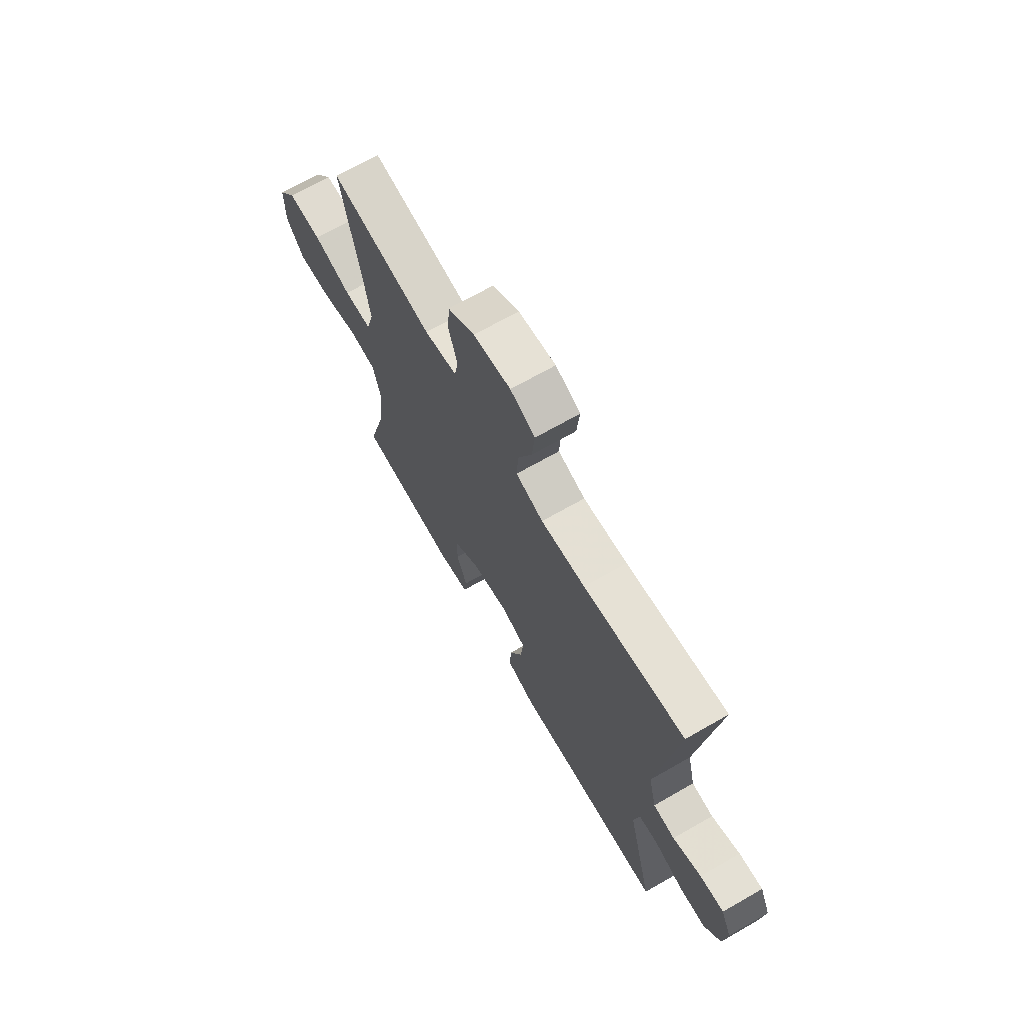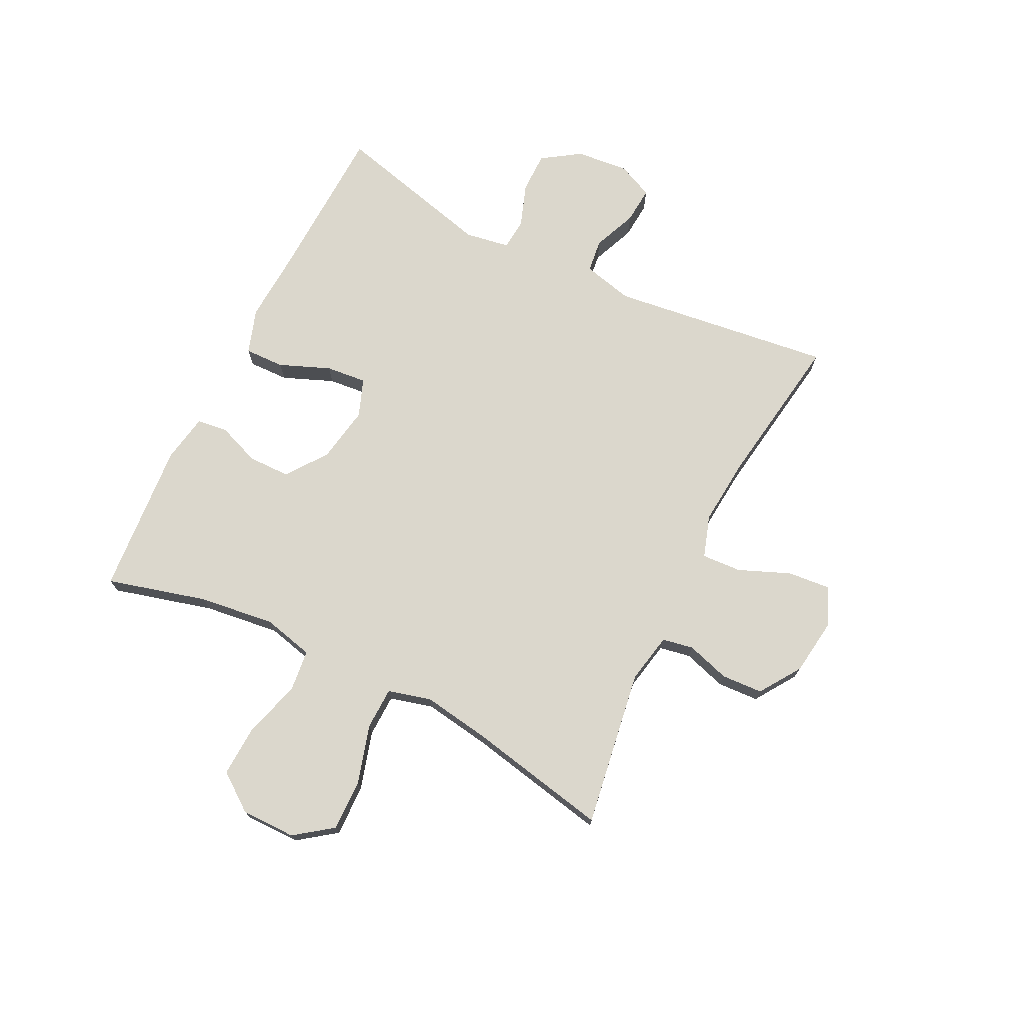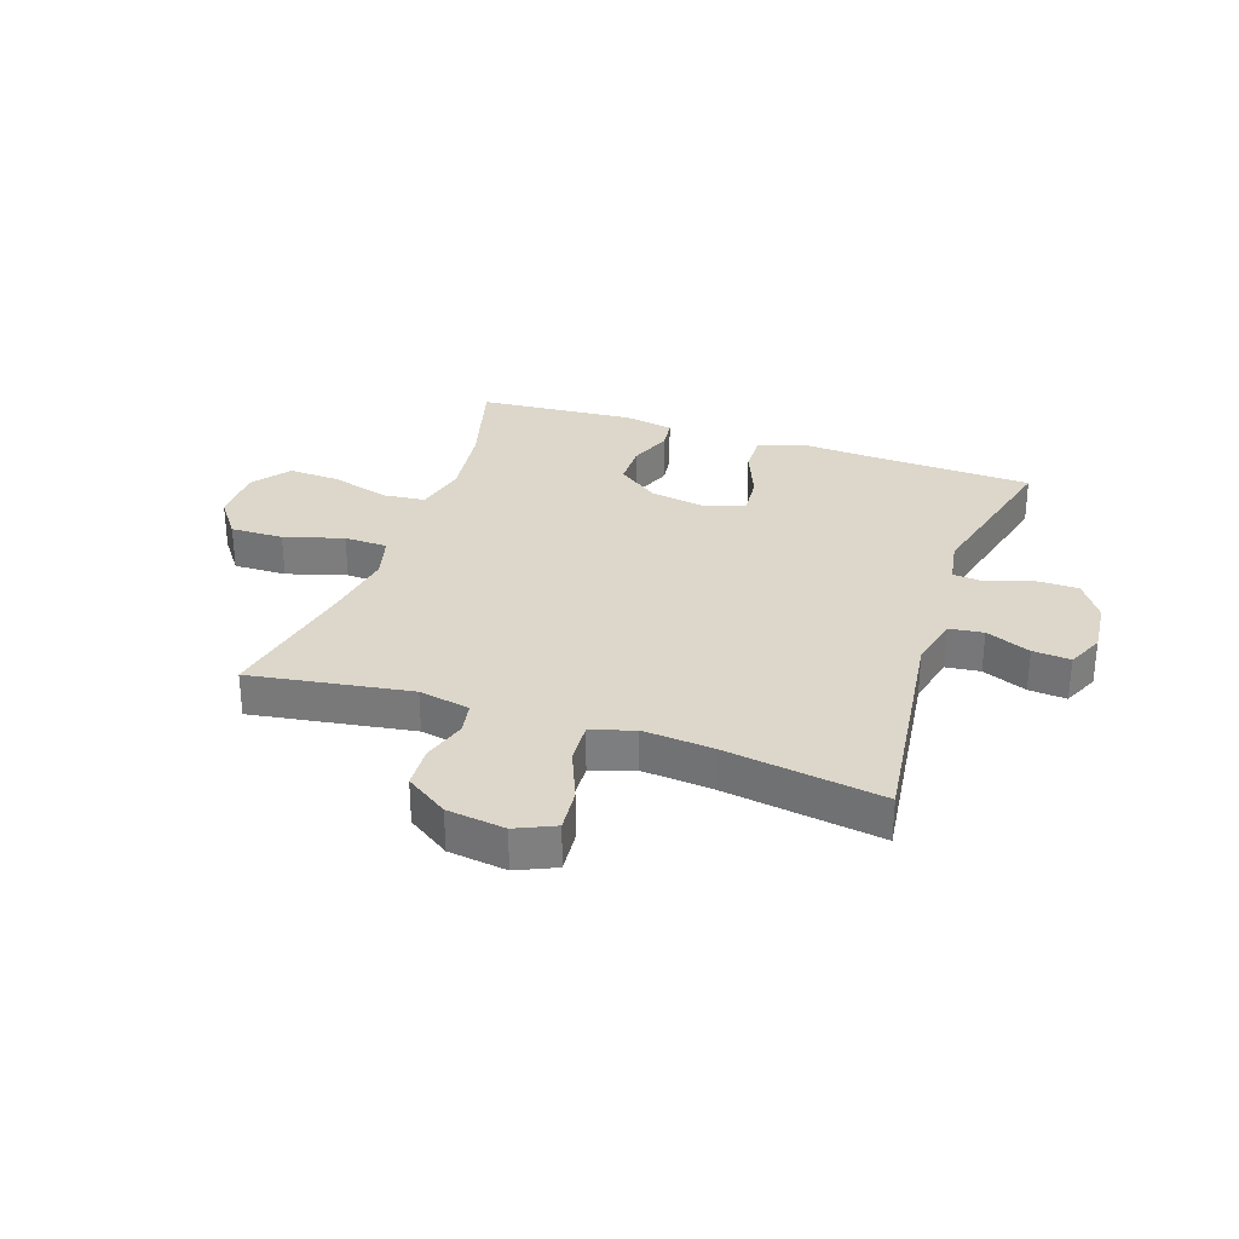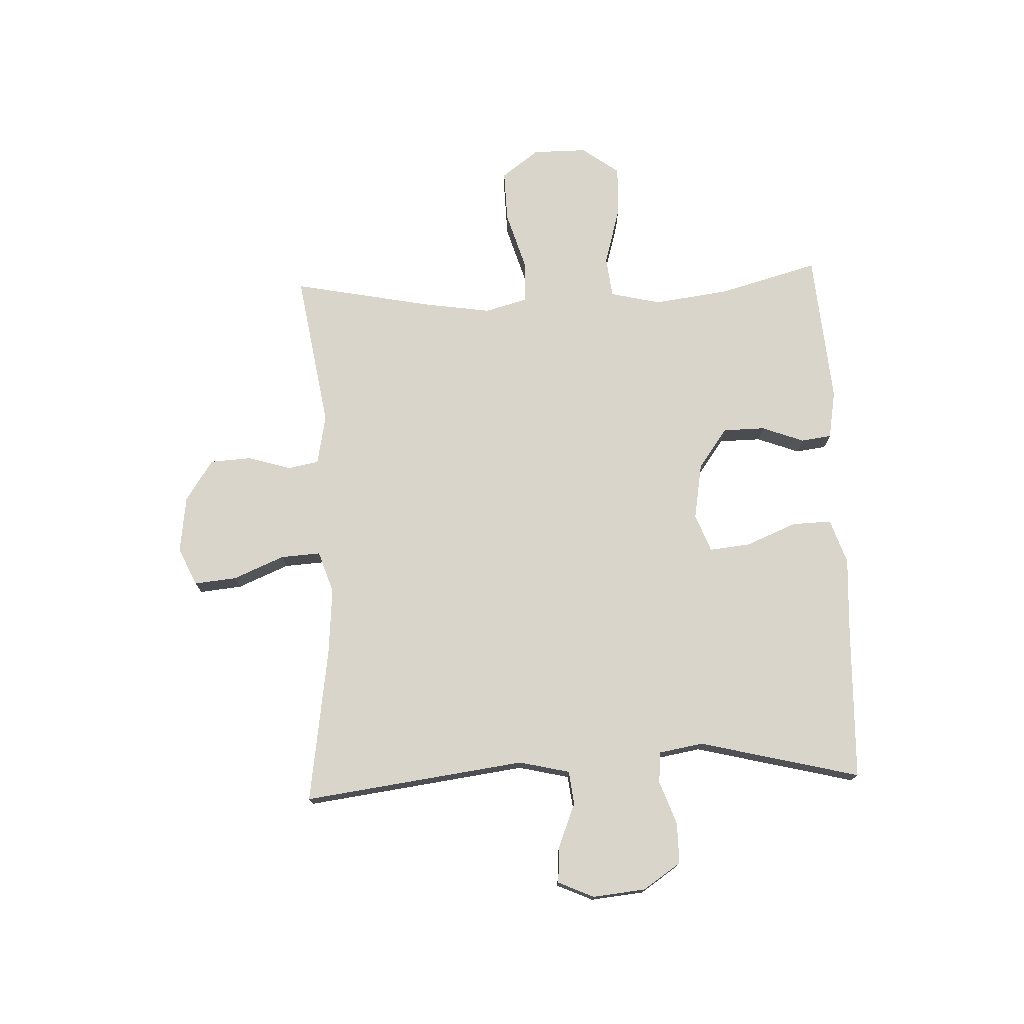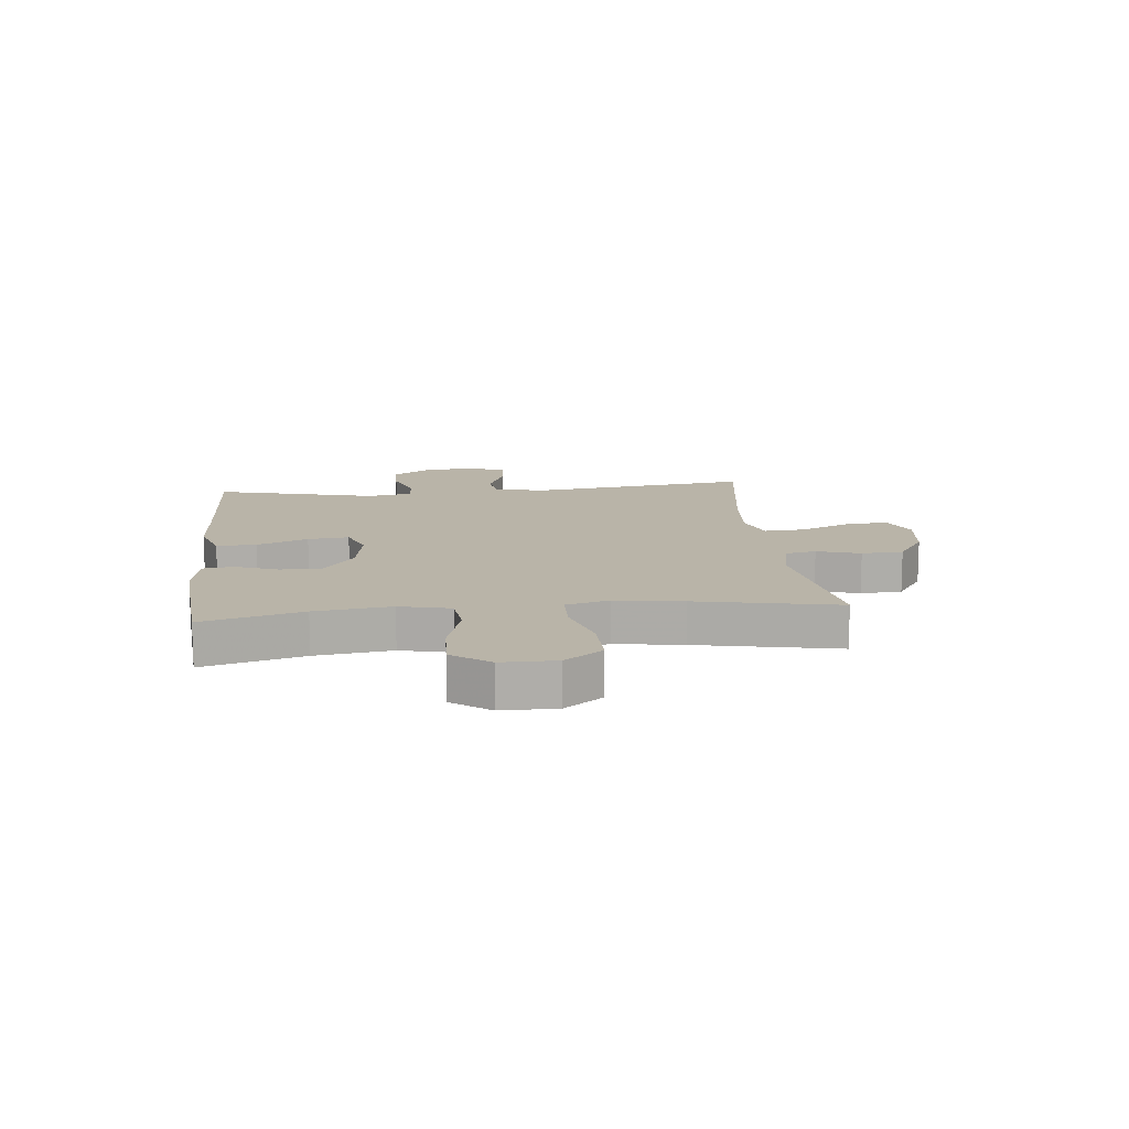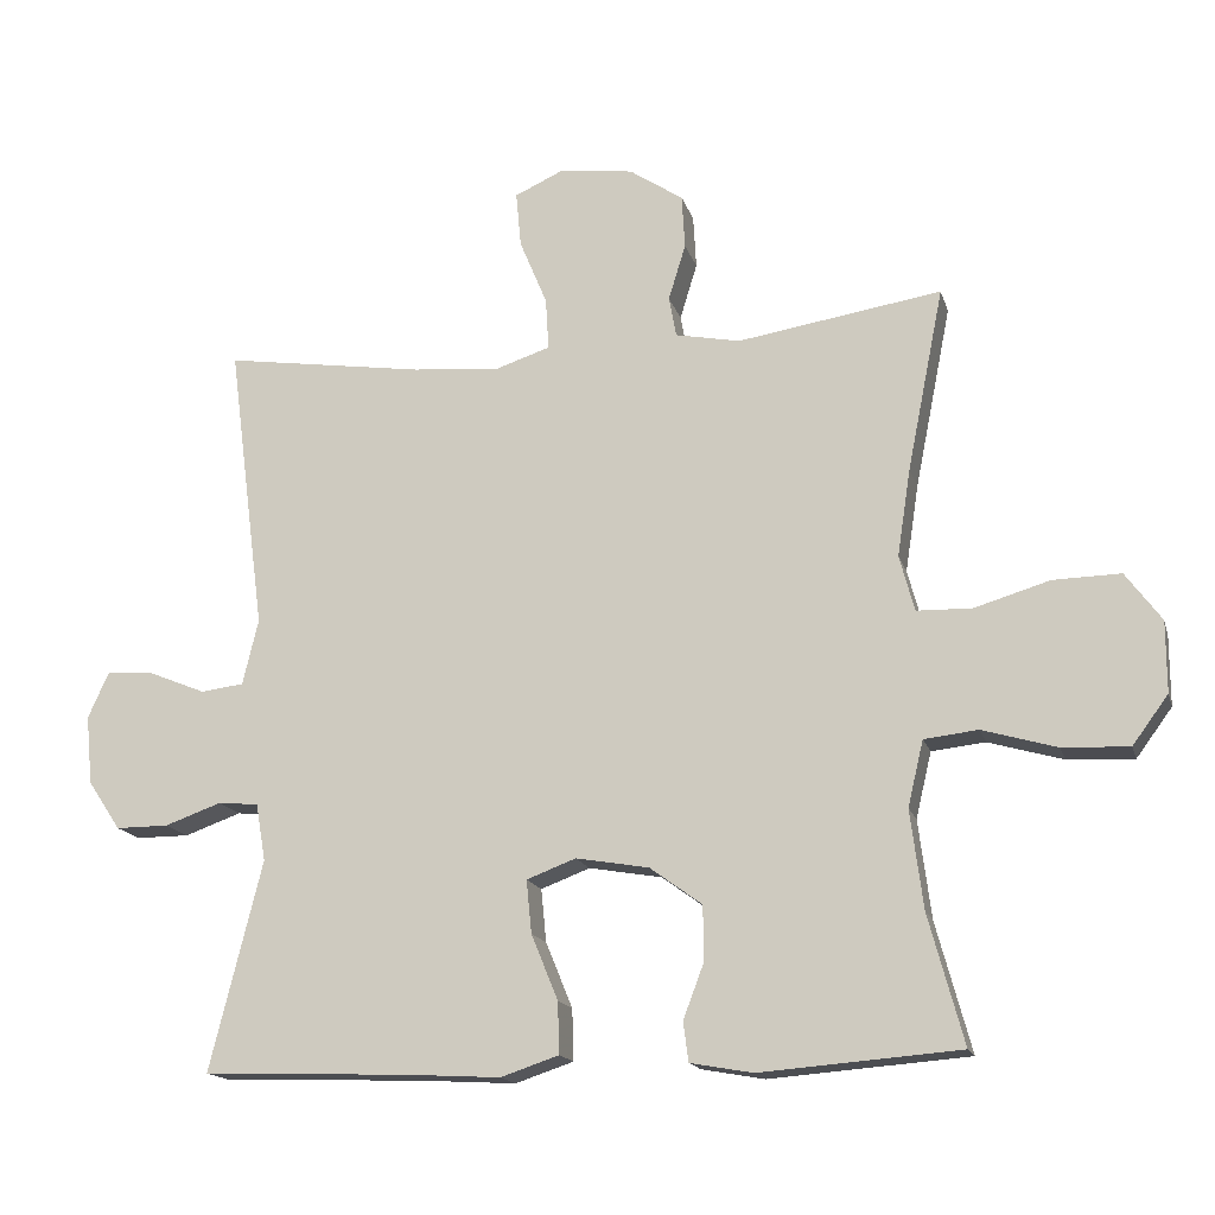
<metadata>
{"format":"obj","ext":"obj","renderer":"f3d","projection":"perspective","resolution":1024,"background":"white","views":[{"elev":69.0,"azim":60.2,"up":"+Z"},{"elev":73.2,"azim":-63.5,"up":"+Y"},{"elev":30.6,"azim":18.9,"up":"+Y"},{"elev":74.6,"azim":87.5,"up":"+Y"},{"elev":13.2,"azim":-96.0,"up":"+Y"},{"elev":-16.1,"azim":-165.4,"up":"+Z"}]}
</metadata>
<code>
v 0.5 0.07 -0.5
v 0.221 0.07 -0.51
v 0.098 0.07 -0.517
v 0.02 0.07 -0.491
v 0.022 0.07 -0.422
v 0.058 0.07 -0.334
v 0.065 0.07 -0.263
v -0.001 0.07 -0.238
v -0.099 0.07 -0.255
v -0.169 0.07 -0.306
v -0.17 0.07 -0.379
v -0.142 0.07 -0.453
v -0.149 0.07 -0.506
v -0.233 0.07 -0.521
v -0.5 0.07 -0.5
v -0.453 0.07 -0.327
v -0.436 0.07 -0.195
v -0.457 0.07 -0.107
v -0.529 0.07 -0.099
v -0.629 0.07 -0.128
v -0.718 0.07 -0.132
v -0.766 0.07 -0.067
v -0.766 0.07 0.028
v -0.718 0.07 0.093
v -0.628 0.07 0.091
v -0.527 0.07 0.061
v -0.453 0.07 0.063
v -0.433 0.07 0.138
v -0.451 0.07 0.255
v -0.5 0.07 0.5
v -0.227 0.07 0.457
v -0.14 0.07 0.474
v -0.13 0.07 0.528
v -0.153 0.07 0.603
v -0.149 0.07 0.675
v -0.077 0.07 0.723
v 0.022 0.07 0.736
v 0.088 0.07 0.706
v 0.081 0.07 0.632
v 0.044 0.07 0.543
v 0.04 0.07 0.474
v 0.113 0.07 0.45
v 0.231 0.07 0.46
v 0.5 0.07 0.5
v 0.45 0.07 0.114
v 0.471 0.07 0.026
v 0.529 0.07 0.019
v 0.605 0.07 0.05
v 0.669 0.07 0.055
v 0.697 0.07 -0.007
v 0.688 0.07 -0.099
v 0.644 0.07 -0.165
v 0.573 0.07 -0.165
v 0.497 0.07 -0.138
v 0.443 0.07 -0.143
v 0.43 0.07 -0.22
v 0.5 0 -0.5
v 0.221 0 -0.51
v 0.098 0 -0.517
v 0.02 0 -0.491
v 0.022 0 -0.422
v 0.058 0 -0.334
v 0.065 0 -0.263
v -0.001 0 -0.238
v -0.099 0 -0.255
v -0.169 0 -0.306
v -0.17 0 -0.379
v -0.142 0 -0.453
v -0.149 0 -0.506
v -0.233 0 -0.521
v -0.5 0 -0.5
v -0.453 0 -0.327
v -0.436 0 -0.195
v -0.457 0 -0.107
v -0.529 0 -0.099
v -0.629 0 -0.128
v -0.718 0 -0.132
v -0.766 0 -0.067
v -0.766 0 0.028
v -0.718 0 0.093
v -0.628 0 0.091
v -0.527 0 0.061
v -0.453 0 0.063
v -0.433 0 0.138
v -0.451 0 0.255
v -0.5 0 0.5
v -0.227 0 0.457
v -0.14 0 0.474
v -0.13 0 0.528
v -0.153 0 0.603
v -0.149 0 0.675
v -0.077 0 0.723
v 0.022 0 0.736
v 0.088 0 0.706
v 0.081 0 0.632
v 0.044 0 0.543
v 0.04 0 0.474
v 0.113 0 0.45
v 0.231 0 0.46
v 0.5 0 0.5
v 0.45 0 0.114
v 0.471 0 0.026
v 0.529 0 0.019
v 0.605 0 0.05
v 0.669 0 0.055
v 0.697 0 -0.007
v 0.688 0 -0.099
v 0.644 0 -0.165
v 0.573 0 -0.165
v 0.497 0 -0.138
v 0.443 0 -0.143
v 0.43 0 -0.22
f 51 52 53 54
f 51 54 55
f 50 51 55
f 47 48 49 50
f 46 47 50 55
f 45 46 55 56
f 43 44 45
f 42 43 45 56
f 37 38 39 40
f 37 40 41
f 36 37 41
f 33 34 35 36
f 32 33 36 41
f 31 32 41 42
f 29 30 31
f 28 29 31 42
f 23 24 25 26
f 23 26 27
f 22 23 27
f 19 20 21 22
f 18 19 22 27
f 17 18 27 28
f 13 14 15 16
f 11 12 13 16
f 10 11 16 17
f 9 10 17 28
f 3 4 5 6
f 2 3 6 7
f 1 2 7
f 56 1 7
f 42 56 7 8
f 8 9 28 42
f 110 109 108 107
f 111 110 107
f 111 107 106
f 106 105 104 103
f 111 106 103 102
f 112 111 102 101
f 101 100 99
f 112 101 99 98
f 96 95 94 93
f 97 96 93
f 97 93 92
f 92 91 90 89
f 97 92 89 88
f 98 97 88 87
f 87 86 85
f 98 87 85 84
f 82 81 80 79
f 83 82 79
f 83 79 78
f 78 77 76 75
f 83 78 75 74
f 84 83 74 73
f 72 71 70 69
f 72 69 68 67
f 73 72 67 66
f 84 73 66 65
f 62 61 60 59
f 63 62 59 58
f 63 58 57
f 63 57 112
f 64 63 112 98
f 98 84 65 64
f 1 57 58 2
f 2 58 59 3
f 3 59 60 4
f 4 60 61 5
f 5 61 62 6
f 6 62 63 7
f 7 63 64 8
f 8 64 65 9
f 9 65 66 10
f 10 66 67 11
f 11 67 68 12
f 12 68 69 13
f 13 69 70 14
f 14 70 71 15
f 15 71 72 16
f 16 72 73 17
f 17 73 74 18
f 18 74 75 19
f 19 75 76 20
f 20 76 77 21
f 21 77 78 22
f 22 78 79 23
f 23 79 80 24
f 24 80 81 25
f 25 81 82 26
f 26 82 83 27
f 27 83 84 28
f 28 84 85 29
f 29 85 86 30
f 30 86 87 31
f 31 87 88 32
f 32 88 89 33
f 33 89 90 34
f 34 90 91 35
f 35 91 92 36
f 36 92 93 37
f 37 93 94 38
f 38 94 95 39
f 39 95 96 40
f 40 96 97 41
f 41 97 98 42
f 42 98 99 43
f 43 99 100 44
f 44 100 101 45
f 45 101 102 46
f 46 102 103 47
f 47 103 104 48
f 48 104 105 49
f 49 105 106 50
f 50 106 107 51
f 51 107 108 52
f 52 108 109 53
f 53 109 110 54
f 54 110 111 55
f 55 111 112 56
f 56 112 57 1

</code>
